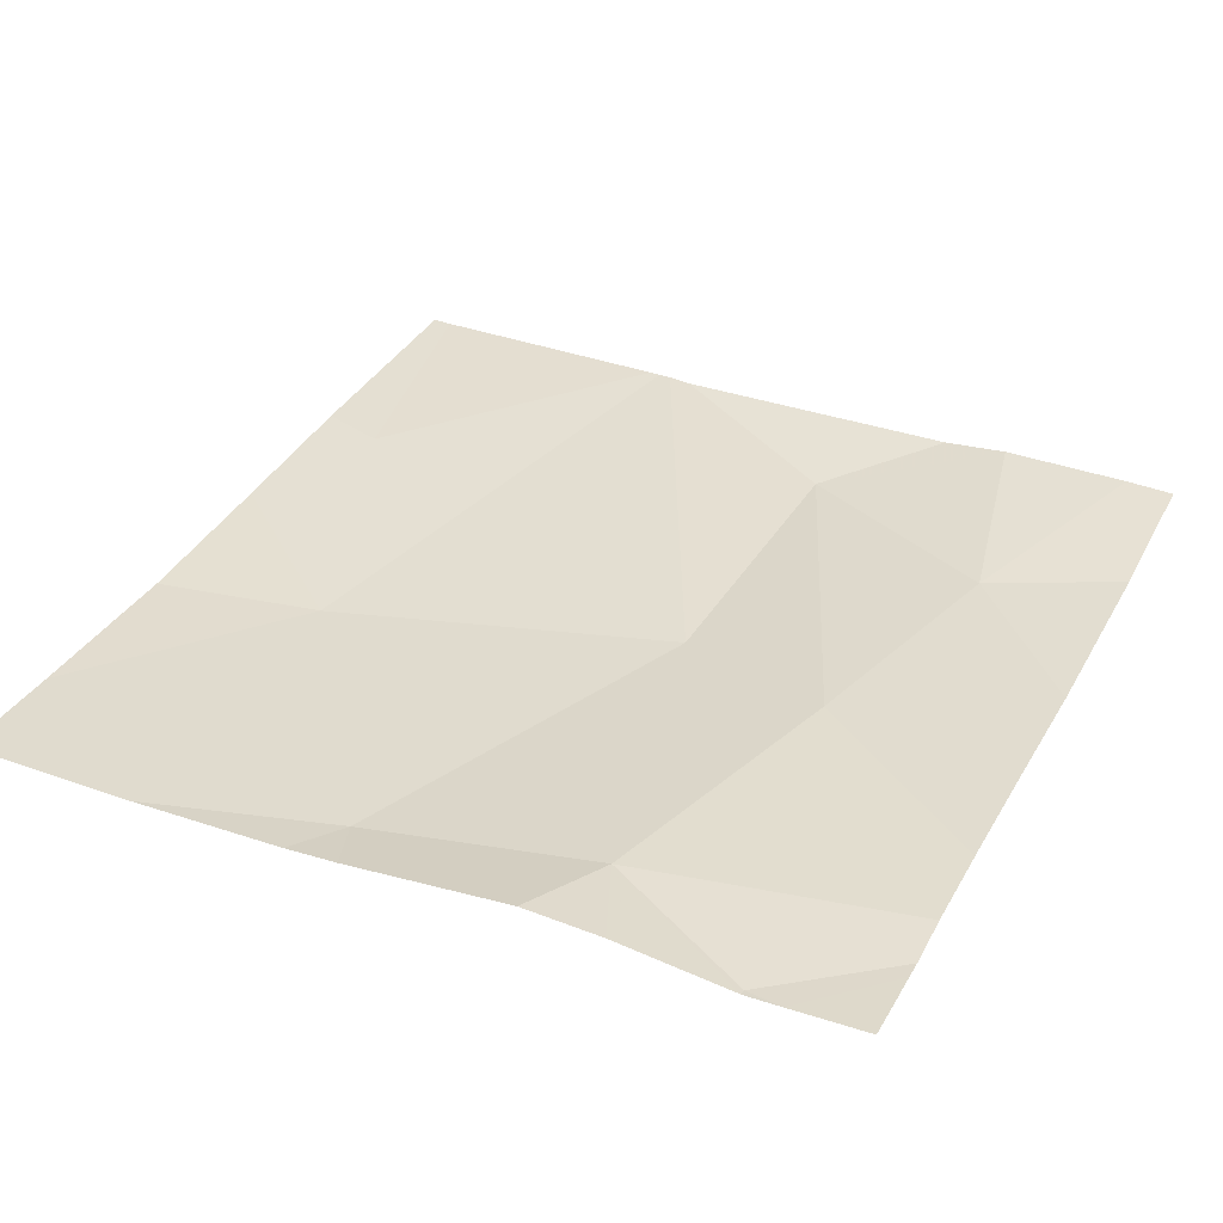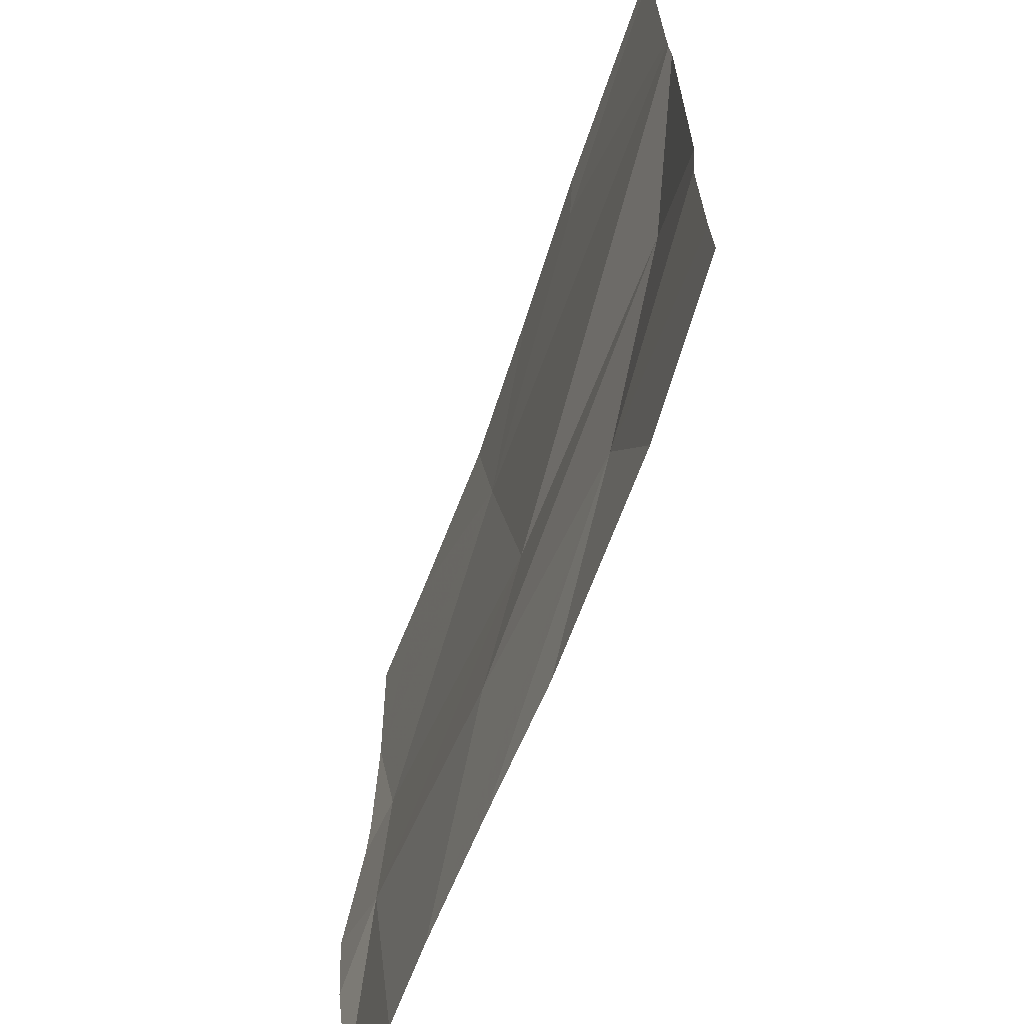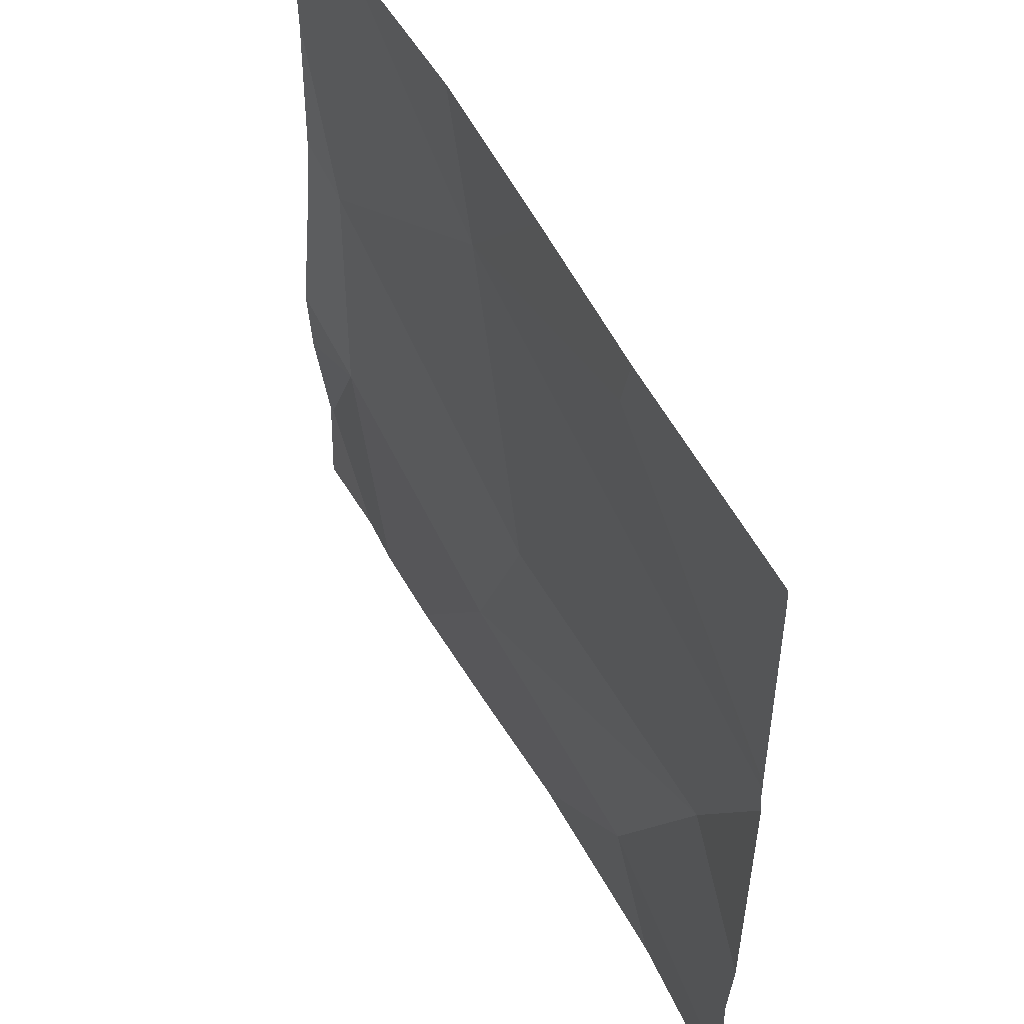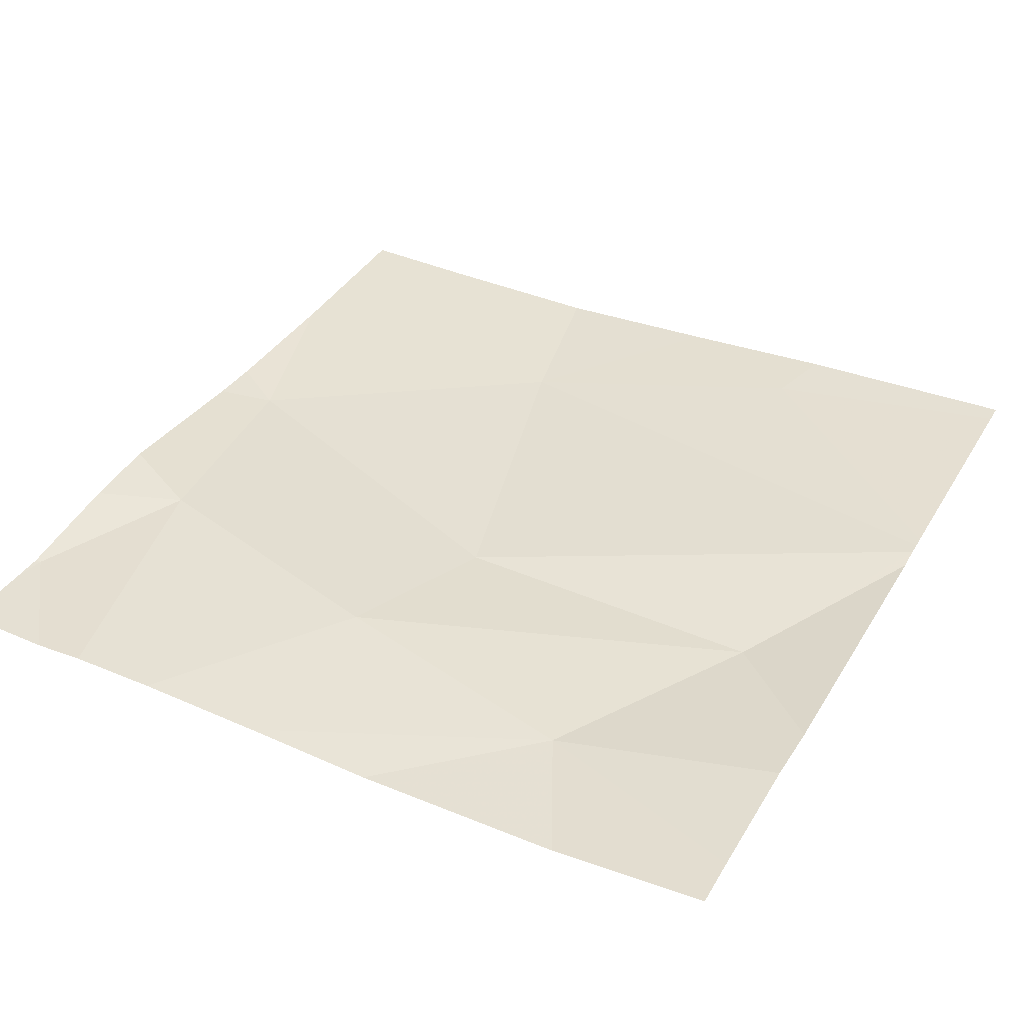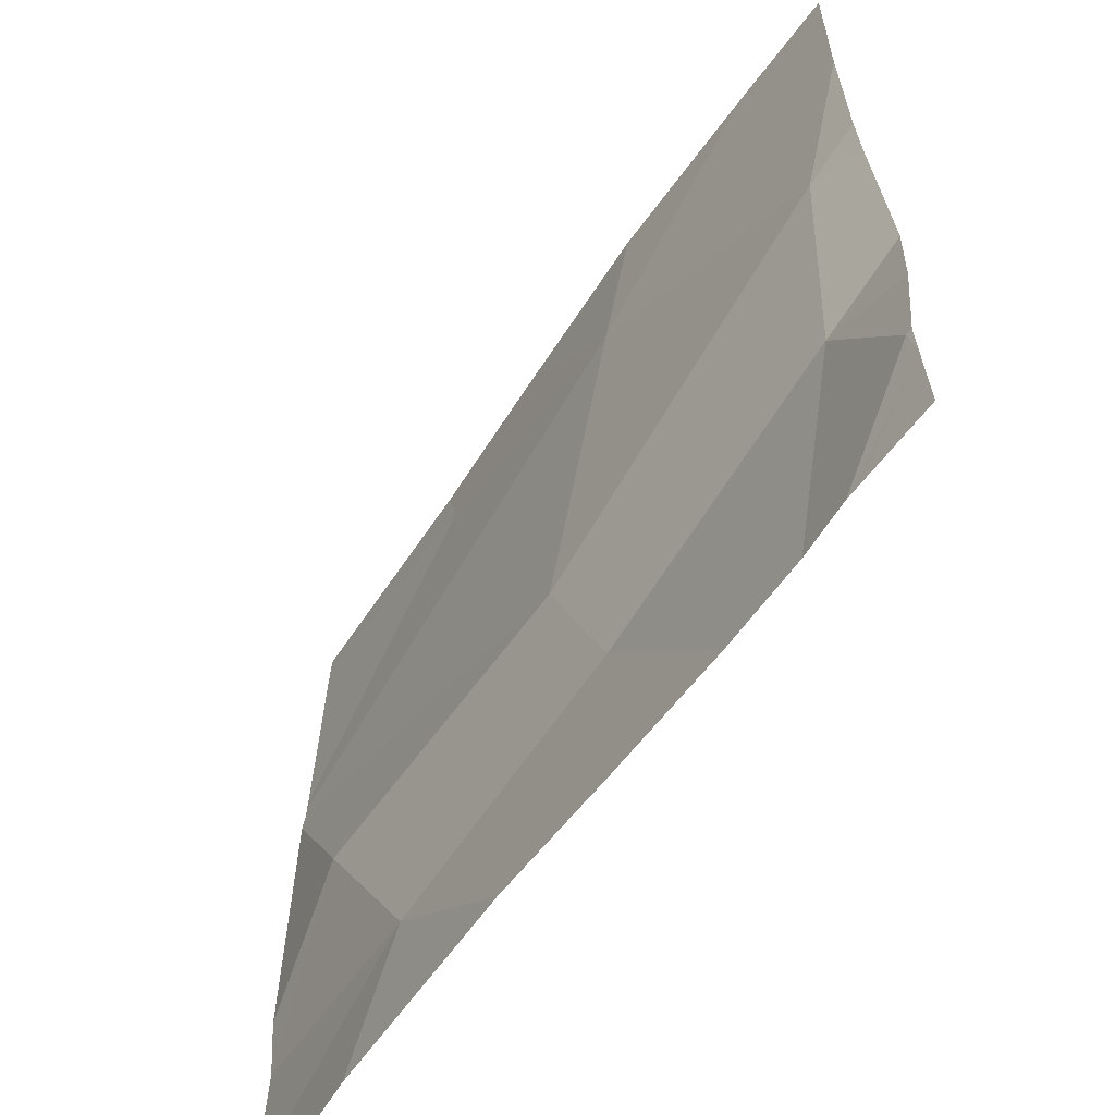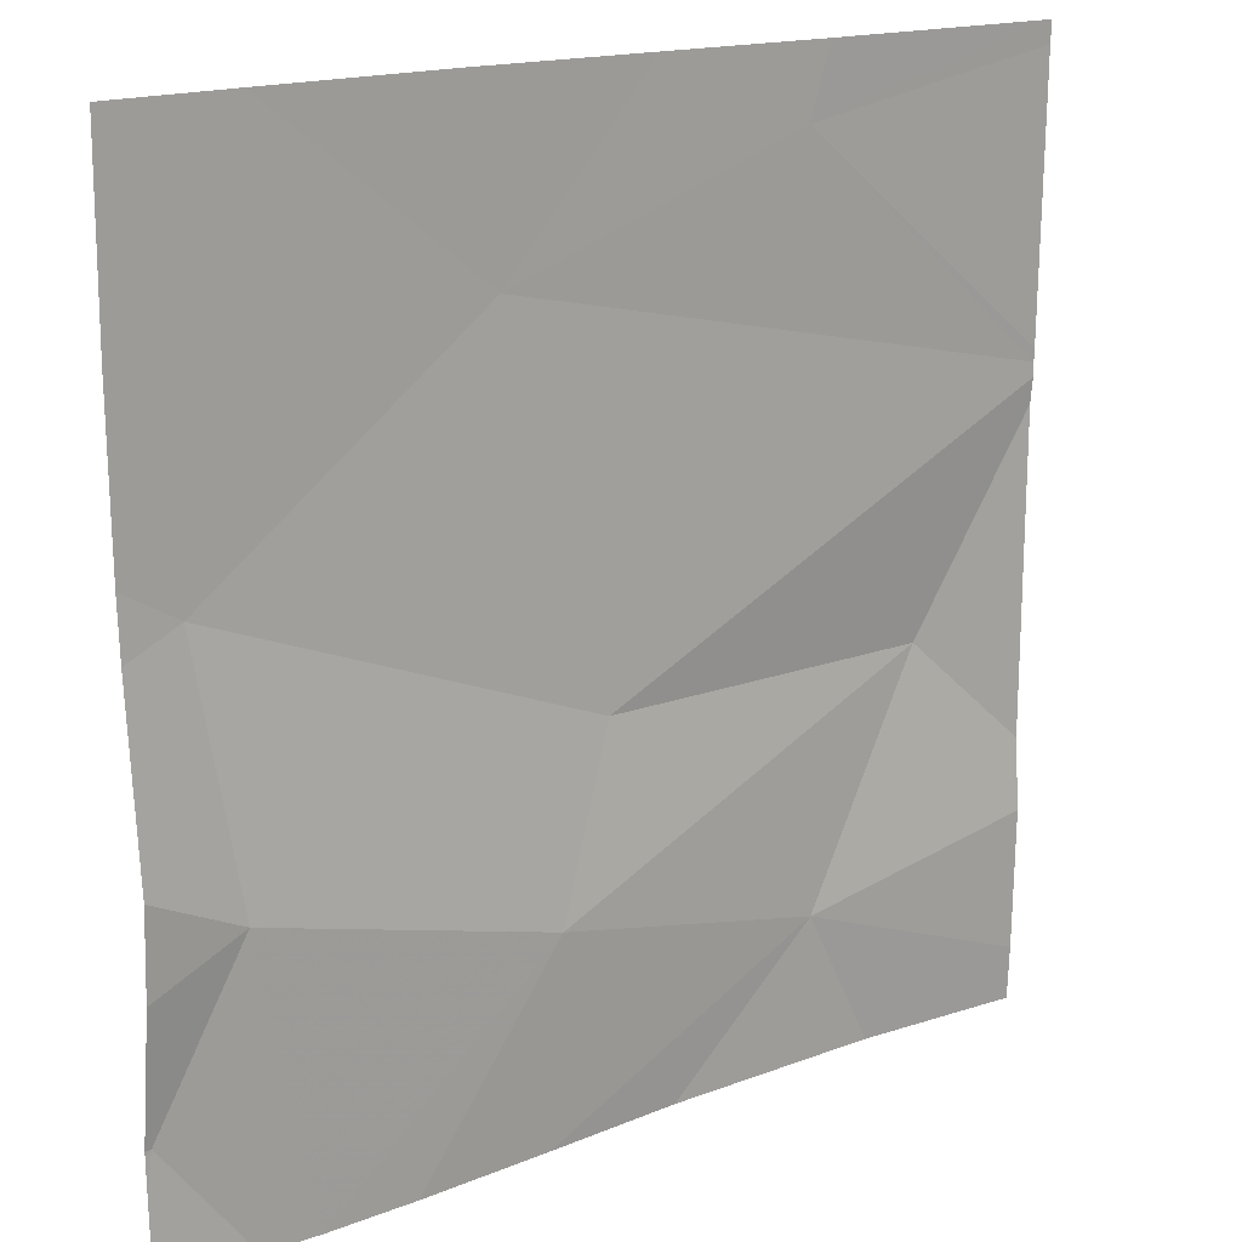
<metadata>
{"format":"obj","ext":"obj","renderer":"f3d","projection":"perspective","resolution":1024,"background":"white","views":[{"elev":34.0,"azim":-64.4,"up":"+Z"},{"elev":-65.2,"azim":69.2,"up":"+Y"},{"elev":53.8,"azim":61.0,"up":"+Y"},{"elev":38.7,"azim":28.1,"up":"+Z"},{"elev":-61.5,"azim":-125.6,"up":"+Y"},{"elev":17.0,"azim":-38.2,"up":"+Y"}]}
</metadata>
<code>
v -114.4 254.7 483.3
v -115.3 254.2 483.3
v -114.4 254.7 483.3
v -114.4 255 483.3
v -114.4 254.2 483.3
v -115.3 254.6 483.3
v -114.4 254.3 483.3
v -114.4 254.7 483.3
v -115 255 483.3
v -115.2 254.3 483.3
v -115.2 255 483.3
v -114.9 254.2 483.3
v -115 254.8 483.3
v -114.9 254.4 483.3
v -114.6 254.2 483.3
v -114.5 254.4 483.3
v -115.2 254 483.3
v -115.2 254 483.3
v -114.7 254.9 483.3
v -115.1 254 483.3
v -114.4 254 483.3
v -114.8 255 483.3
v -115.3 254.1 483.3
v -115.3 254.2 483.3
v -115.3 254.8 483.3
v -115.3 254.6 483.3
v -115.3 254.1 483.3
v -114.4 255 483.3
v -115.3 254.3 483.3
v -115.3 254.6 483.3
v -115.3 254.4 483.3
v -114.4 254.1 483.3
v -114.4 254.6 483.3
v -114.6 255 483.3
v -114.9 254 483.3
v -114.8 254 483.3
v -114.6 254 483.3
v -115.3 254 483.3
v -115.3 254 483.3
v -114.4 254 483.3
v -115.3 255 483.3
v -114.4 255 483.3
f 21 15 37
f 36 15 35
f 17 27 38
f 24 10 29
f 10 2 17
f 10 6 30
f 3 19 8
f 35 15 20
f 12 10 18
f 25 13 11
f 14 10 12
f 15 12 20
f 16 15 5
f 13 14 1
f 13 6 14
f 41 25 11
f 12 15 16
f 1 16 33
f 14 12 16
f 19 13 8
f 20 12 18
f 11 13 9
f 6 10 14
f 19 4 28
f 22 19 34
f 23 2 24
f 34 19 28
f 4 19 3
f 24 2 10
f 18 10 17
f 25 6 13
f 26 6 25
f 8 13 1
f 27 2 23
f 1 14 16
f 22 13 19
f 29 10 31
f 17 2 27
f 30 6 26
f 31 10 30
f 7 16 5
f 5 15 32
f 21 32 15
f 33 16 7
f 9 13 22
f 37 15 36
f 28 4 42
f 38 27 39
f 40 32 21

</code>
